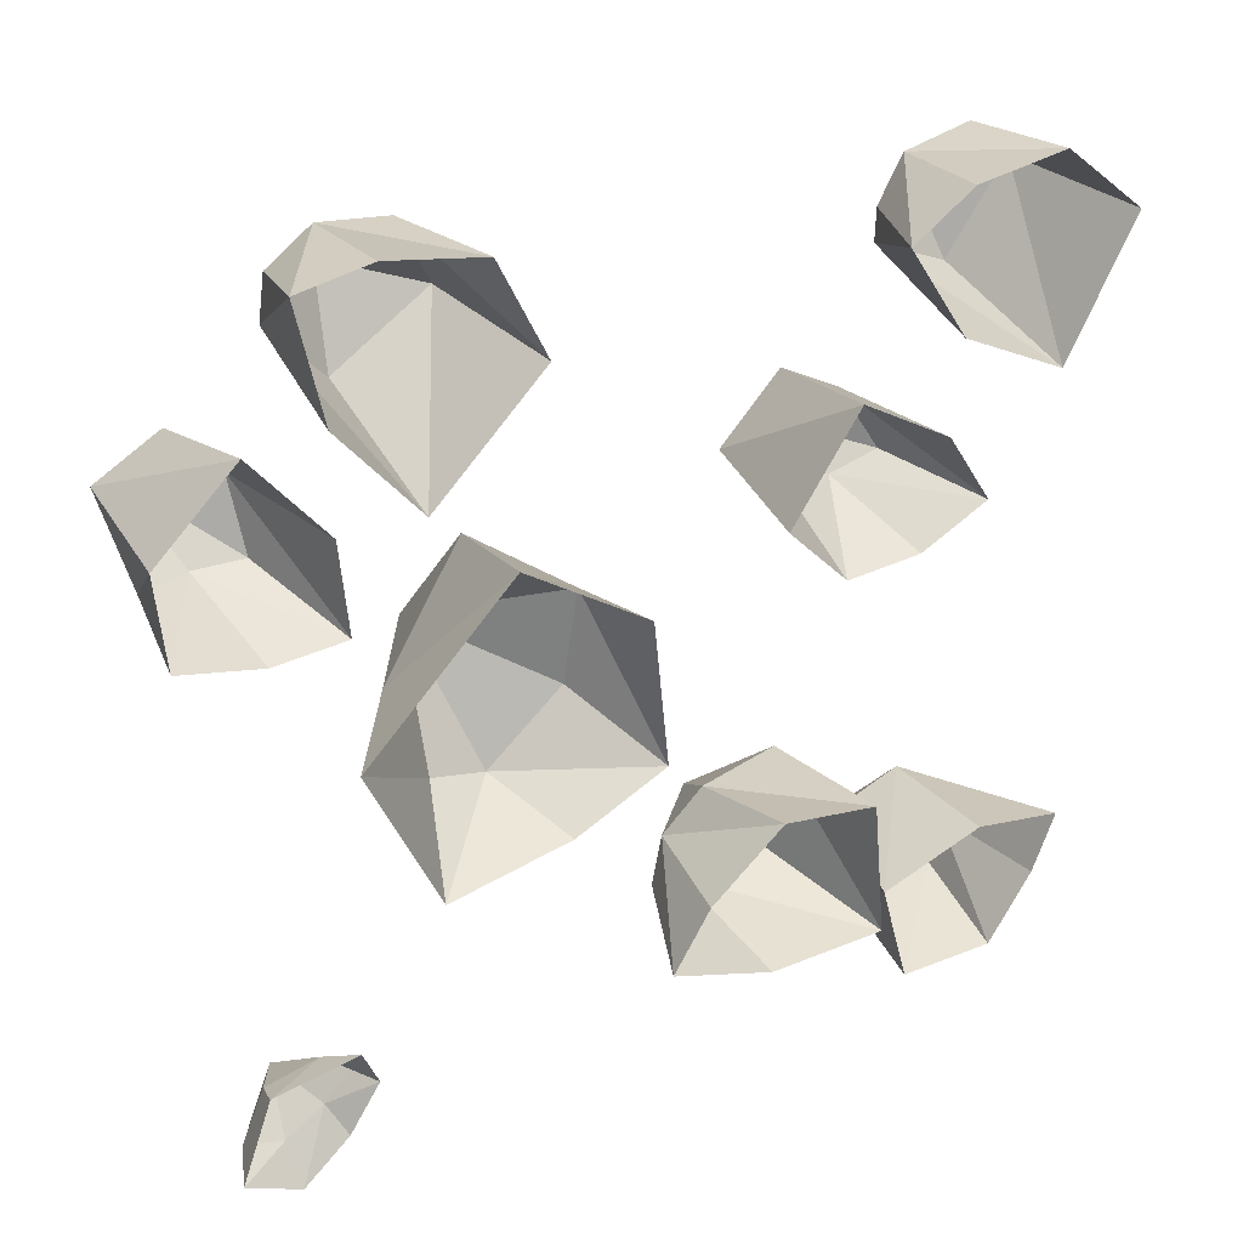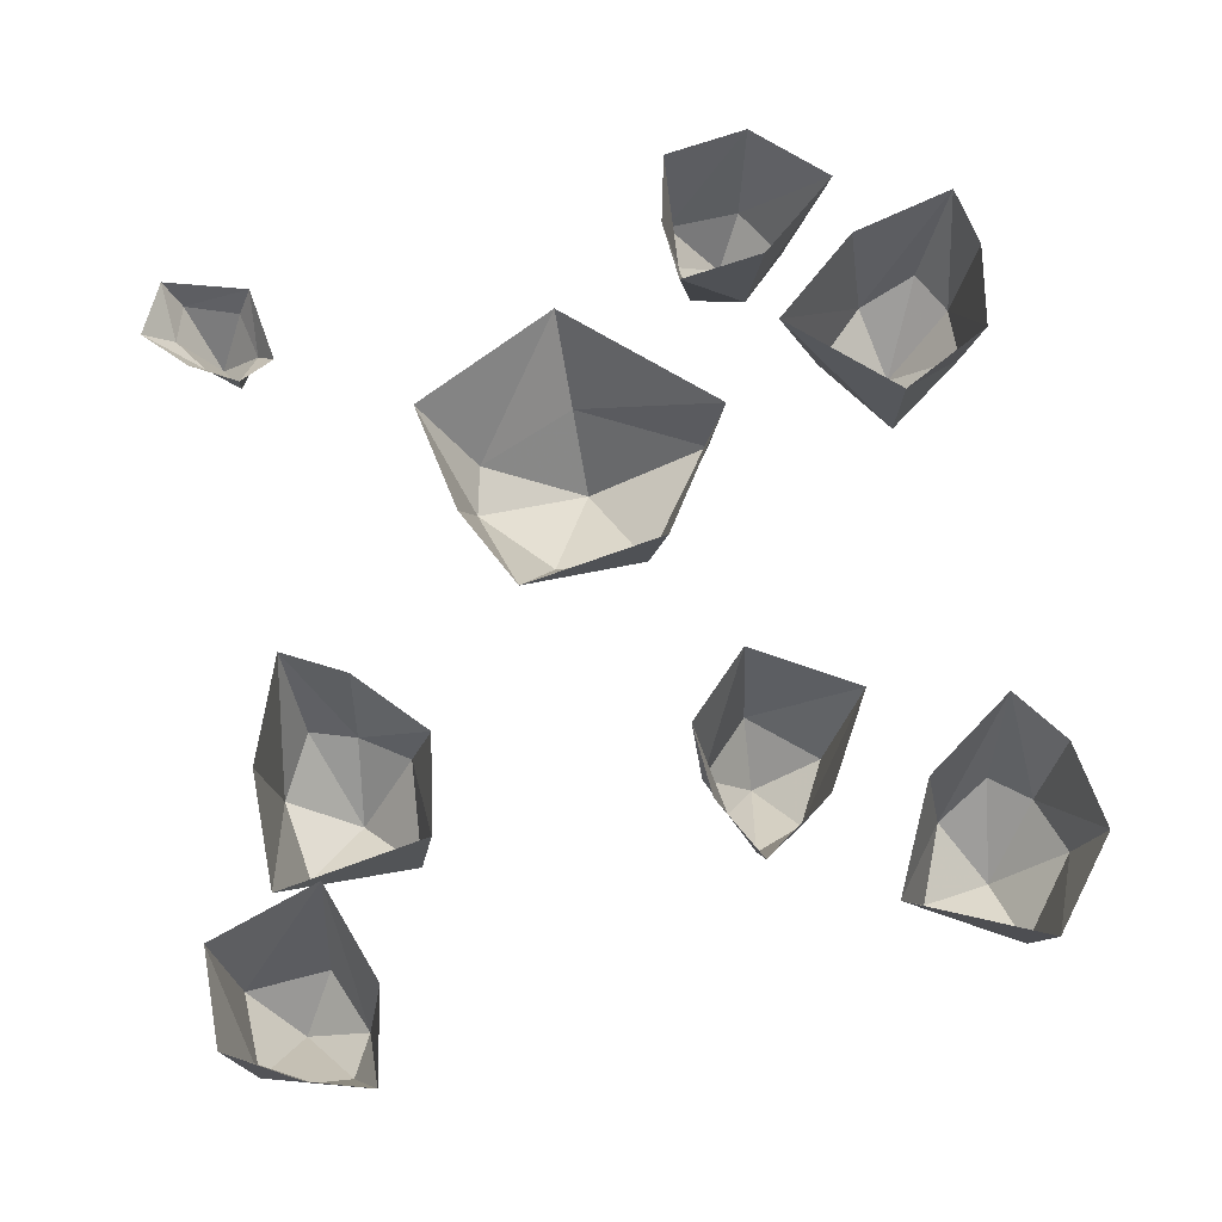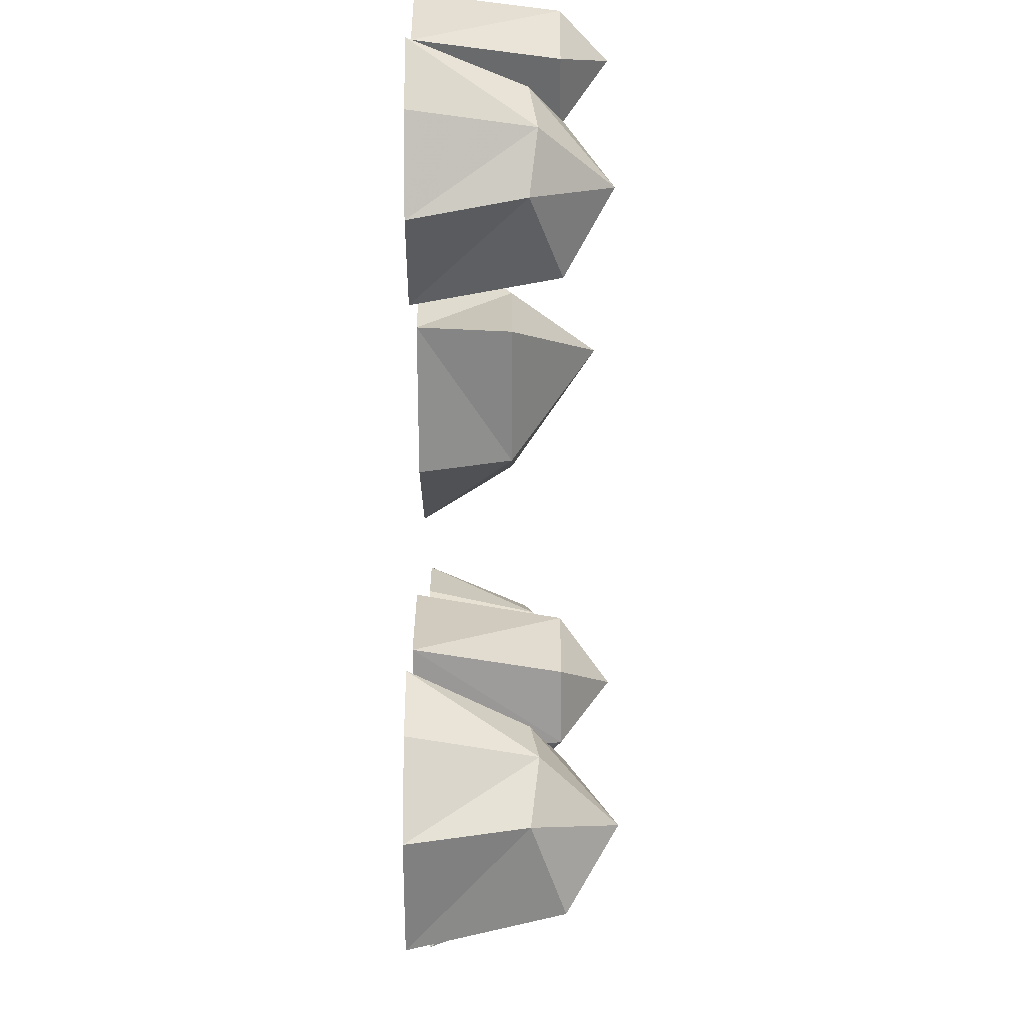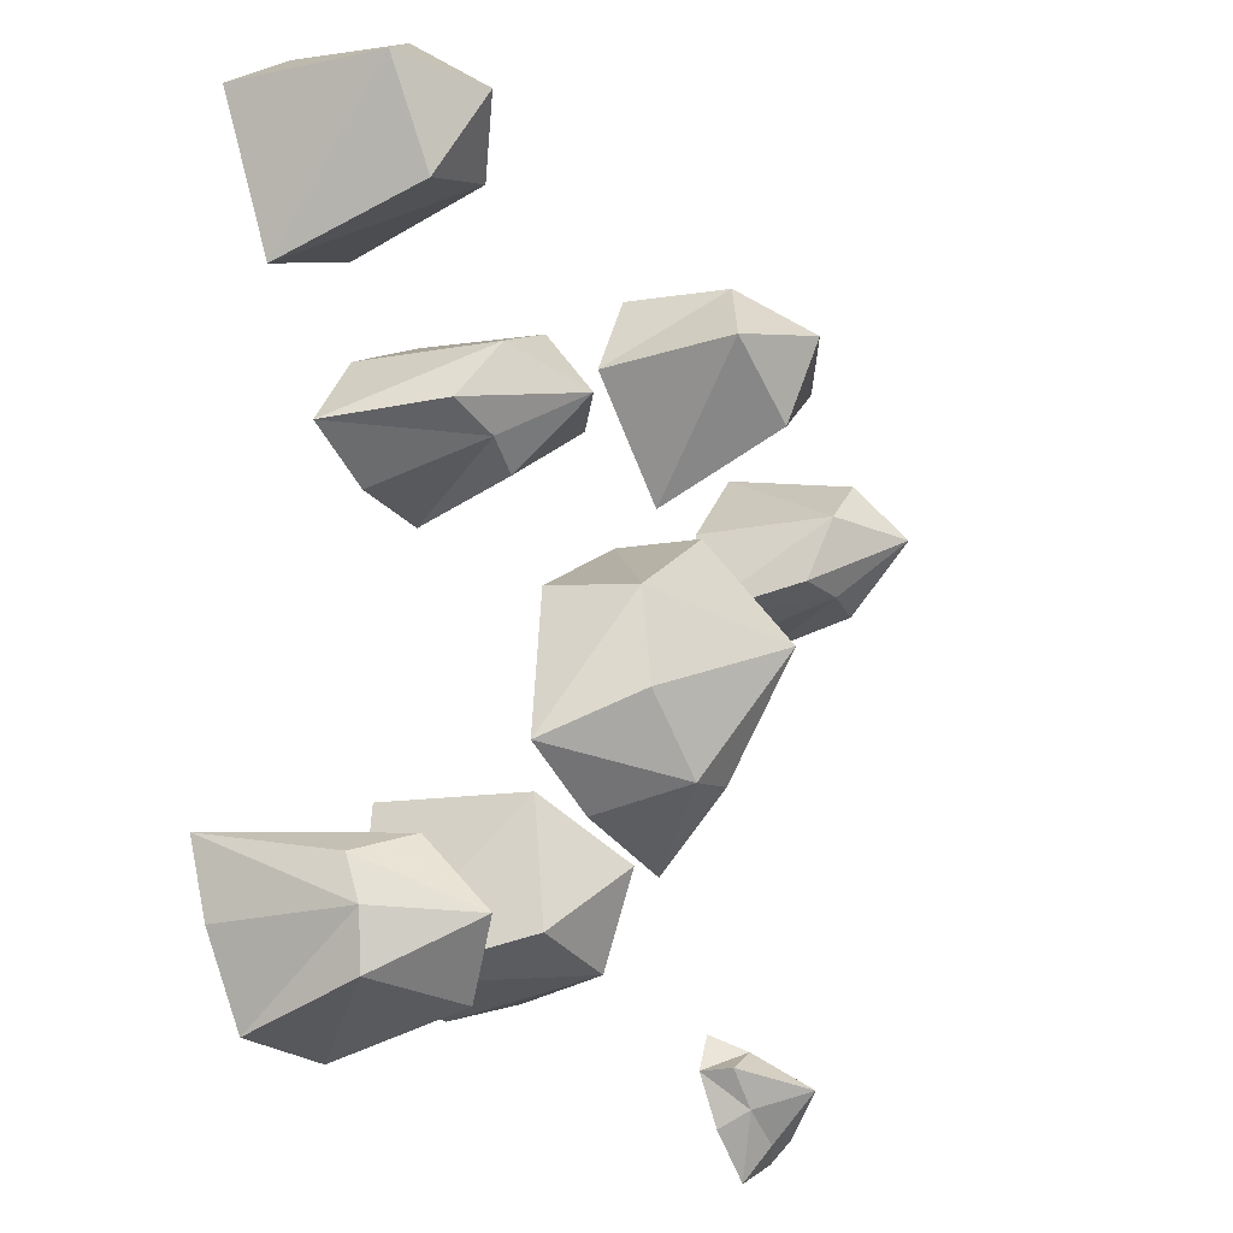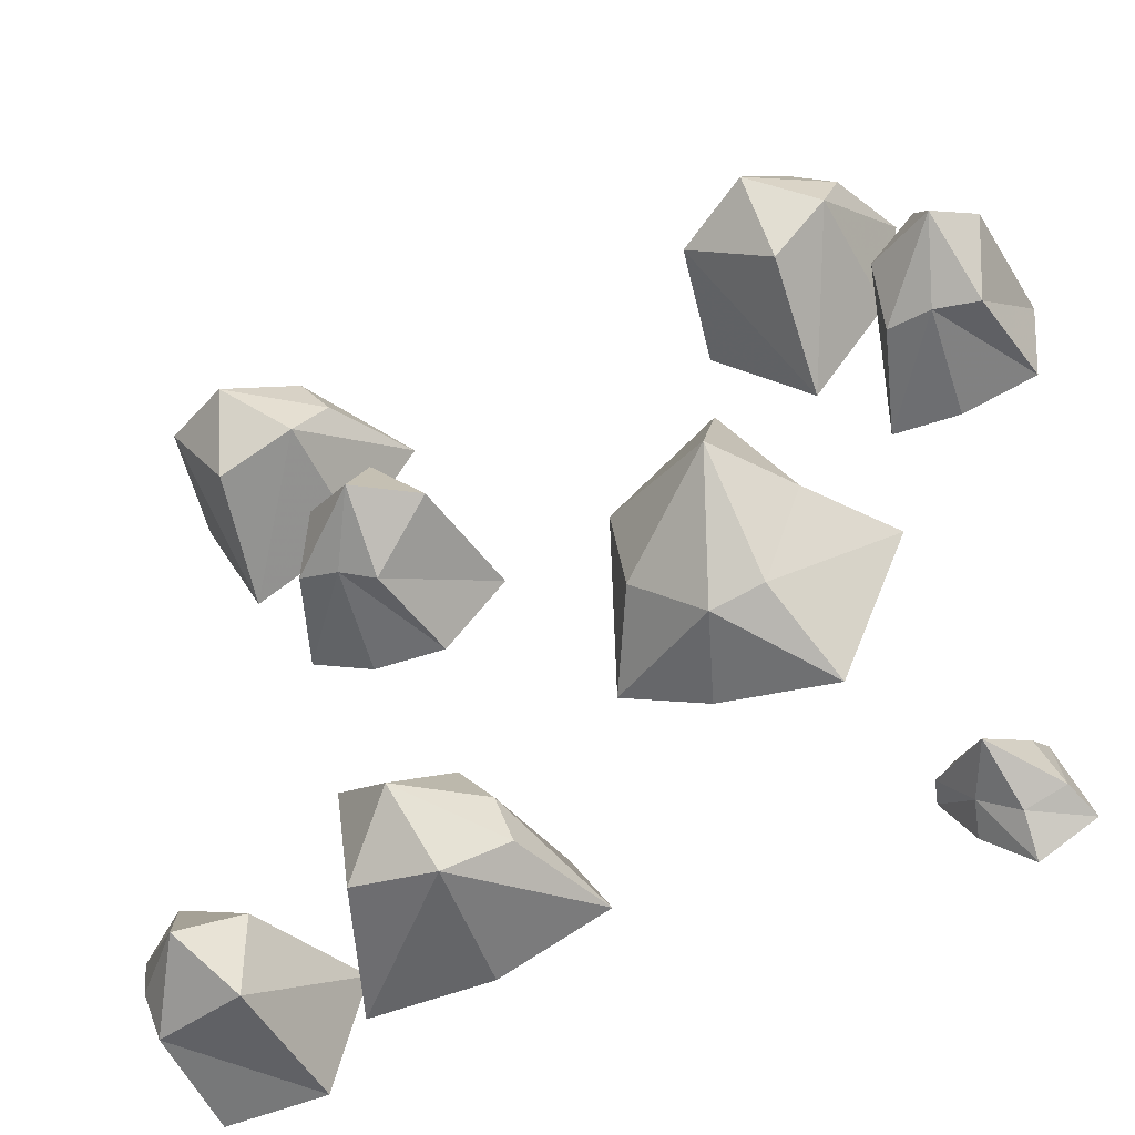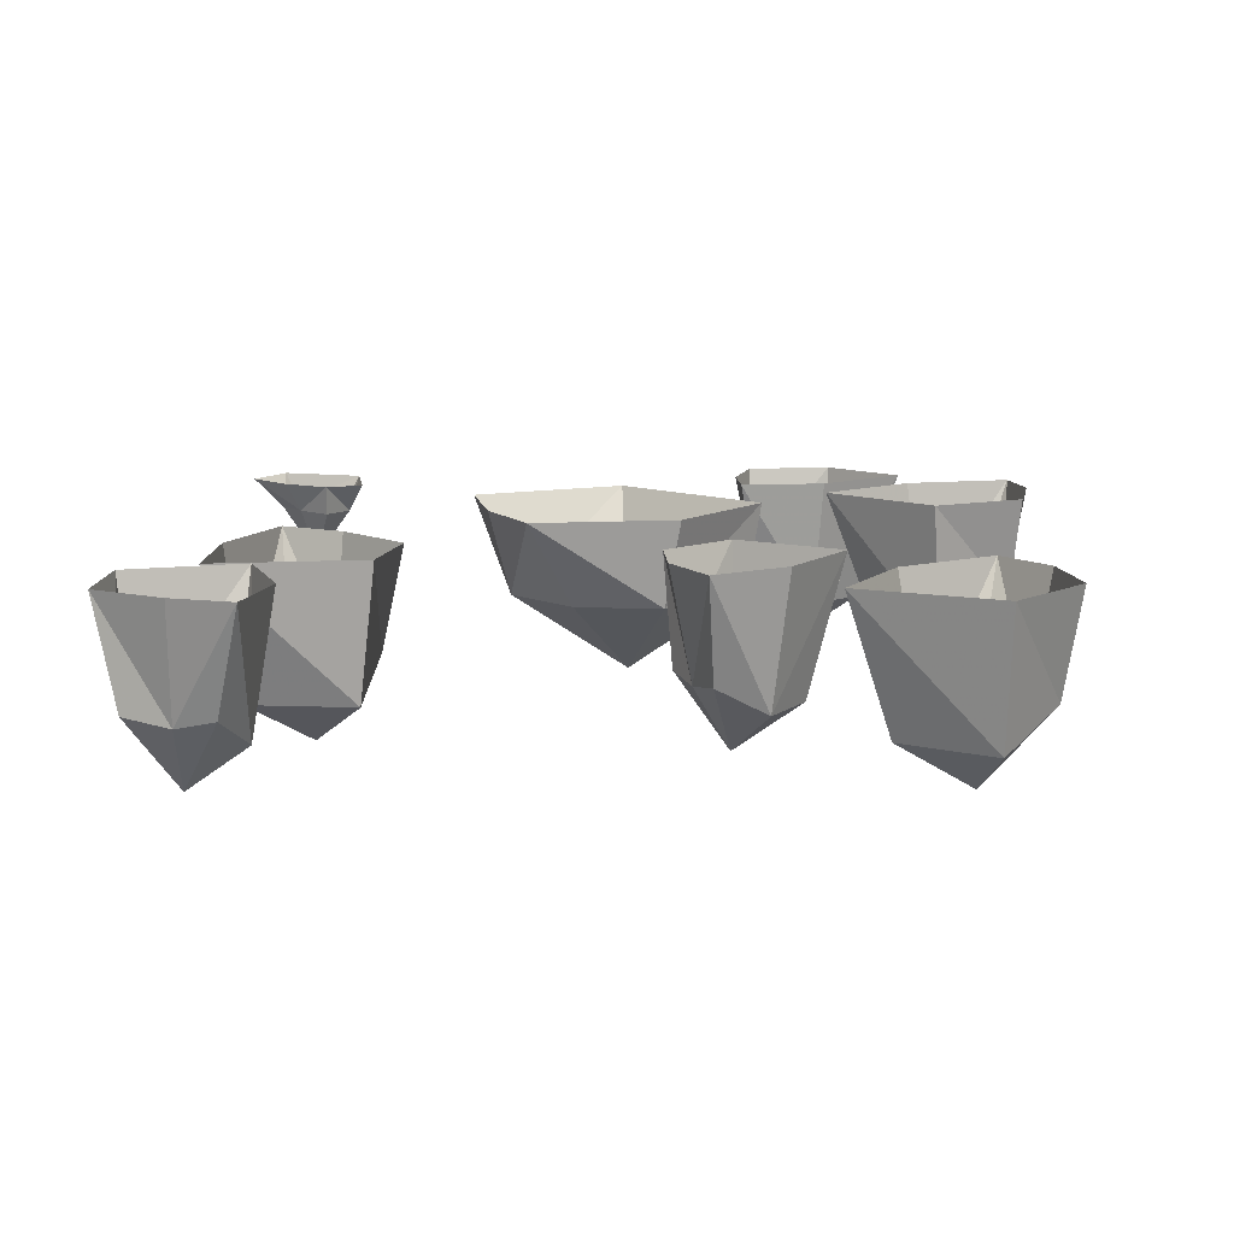
<metadata>
{"format":"obj","ext":"obj","renderer":"f3d","projection":"perspective","resolution":1024,"background":"white","views":[{"elev":35.2,"azim":147.8,"up":"+Z"},{"elev":67.7,"azim":-104.8,"up":"+Y"},{"elev":78.1,"azim":-90.1,"up":"+Z"},{"elev":-26.4,"azim":-58.9,"up":"+Z"},{"elev":-44.4,"azim":22.4,"up":"+Z"},{"elev":10.3,"azim":-92.6,"up":"+Y"}]}
</metadata>
<code>
o ground_decor/4441
v 34 -24 43
v 43 -18 41
v 44 -14 49
v 38 -15 52
v 30 -14 51
v 24 -18 40
v 36 -18 33
v 35 0 26
v 45 0 39
v 48 0 54
v 39 0 55
v 27 0 52
v 21 0 39
v 27 -23 -2
v 11 -12 2
v 13 -12 -10
v 23 -12 -18
v 30 -12 -16
v 35 -12 -2
v 25 -12 14
v 25 0 16
v 9 0 4
v 7 0 -16
v 19 0 -21
v 35 0 -23
v 44 0 -2
v 57 -24 25
v 48 -18 26
v 48 -14 18
v 54 -15 18
v 60 -14 18
v 62 -18 29
v 54 -18 33
v 54 0 39
v 45 0 27
v 44 0 15
v 53 0 15
v 63 0 18
v 64 0 30
v 52 -11 -46
v 49 -4 -41
v 45 -4 -44
v 49 -4 -48
v 54 -4 -51
v 59 -4 -49
v 56 -4 -42
v 57 0 -40
v 46 0 -39
v 44 0 -44
v 48 0 -50
v 54 0 -55
v 61 0 -51
v -39 -24 34
v -31 -18 29
v -28 -14 36
v -32 -15 41
v -40 -14 43
v -49 -18 35
v -41 -18 24
v -44 0 18
v -30 0 26
v -22 0 39
v -30 0 44
v -42 0 45
v -53 0 35
v -19 -24 8
v -27 -18 12
v -30 -14 5
v -24 -15 3
v -19 -14 1
v -11 -18 9
v -19 -18 17
v -17 0 22
v -29 0 14
v -35 0 4
v -26 0 0
v -16 0 0
v -8 0 9
v -11 -24 -42
v -7 -18 -51
v 0 -14 -46
v -2 -15 -40
v -7 -14 -34
v -20 -18 -36
v -18 -18 -50
v -24 0 -54
v -8 0 -53
v 6 0 -47
v 1 0 -39
v -9 0 -31
v -22 0 -34
v -36 -24 -55
v -39 -18 -47
v -45 -14 -50
v -44 -15 -55
v -42 -14 -61
v -30 -18 -61
v -30 -18 -50
v -24 0 -48
v -38 0 -44
v -50 0 -47
v -47 0 -55
v -41 0 -64
v -28 0 -63
f 1 2 3
f 1 3 4
f 1 4 5
f 1 5 6
f 1 6 7
f 1 7 2
f 2 7 8
f 2 8 9
f 2 9 10
f 2 10 3
f 3 10 4
f 4 10 11
f 4 11 12
f 4 12 5
f 5 12 13
f 5 13 6
f 6 13 8
f 6 8 7
f 14 15 16
f 14 16 17
f 14 17 18
f 14 18 19
f 14 19 20
f 14 20 15
f 15 20 21
f 15 21 22
f 15 22 23
f 15 23 16
f 16 23 17
f 17 23 24
f 17 24 25
f 17 25 18
f 18 25 26
f 18 26 19
f 19 26 21
f 19 21 20
f 27 28 29
f 27 29 30
f 27 30 31
f 27 31 32
f 27 32 33
f 27 33 28
f 28 33 34
f 28 34 35
f 28 35 36
f 28 36 29
f 29 36 30
f 30 36 37
f 30 37 38
f 30 38 31
f 31 38 39
f 31 39 32
f 32 39 34
f 32 34 33
f 40 41 42
f 40 42 43
f 40 43 44
f 40 44 45
f 40 45 46
f 40 46 41
f 41 46 47
f 41 47 48
f 41 48 49
f 41 49 42
f 42 49 43
f 43 49 50
f 43 50 51
f 43 51 44
f 44 51 52
f 44 52 45
f 45 52 47
f 45 47 46
f 53 54 55
f 53 55 56
f 53 56 57
f 53 57 58
f 53 58 59
f 53 59 54
f 54 59 60
f 54 60 61
f 54 61 62
f 54 62 55
f 55 62 56
f 56 62 63
f 56 63 64
f 56 64 57
f 57 64 65
f 57 65 58
f 58 65 60
f 58 60 59
f 66 67 68
f 66 68 69
f 66 69 70
f 66 70 71
f 66 71 72
f 66 72 67
f 67 72 73
f 67 73 74
f 67 74 75
f 67 75 68
f 68 75 69
f 69 75 76
f 69 76 77
f 69 77 70
f 70 77 78
f 70 78 71
f 71 78 73
f 71 73 72
f 79 80 81
f 79 81 82
f 79 82 83
f 79 83 84
f 79 84 85
f 79 85 80
f 80 85 86
f 80 86 87
f 80 87 88
f 80 88 81
f 81 88 82
f 82 88 89
f 82 89 90
f 82 90 83
f 83 90 91
f 83 91 84
f 84 91 86
f 84 86 85
f 92 93 94
f 92 94 95
f 92 95 96
f 92 96 97
f 92 97 98
f 92 98 93
f 93 98 99
f 93 99 100
f 93 100 101
f 93 101 94
f 94 101 95
f 95 101 102
f 95 102 103
f 95 103 96
f 96 103 104
f 96 104 97
f 97 104 99
f 97 99 98

</code>
